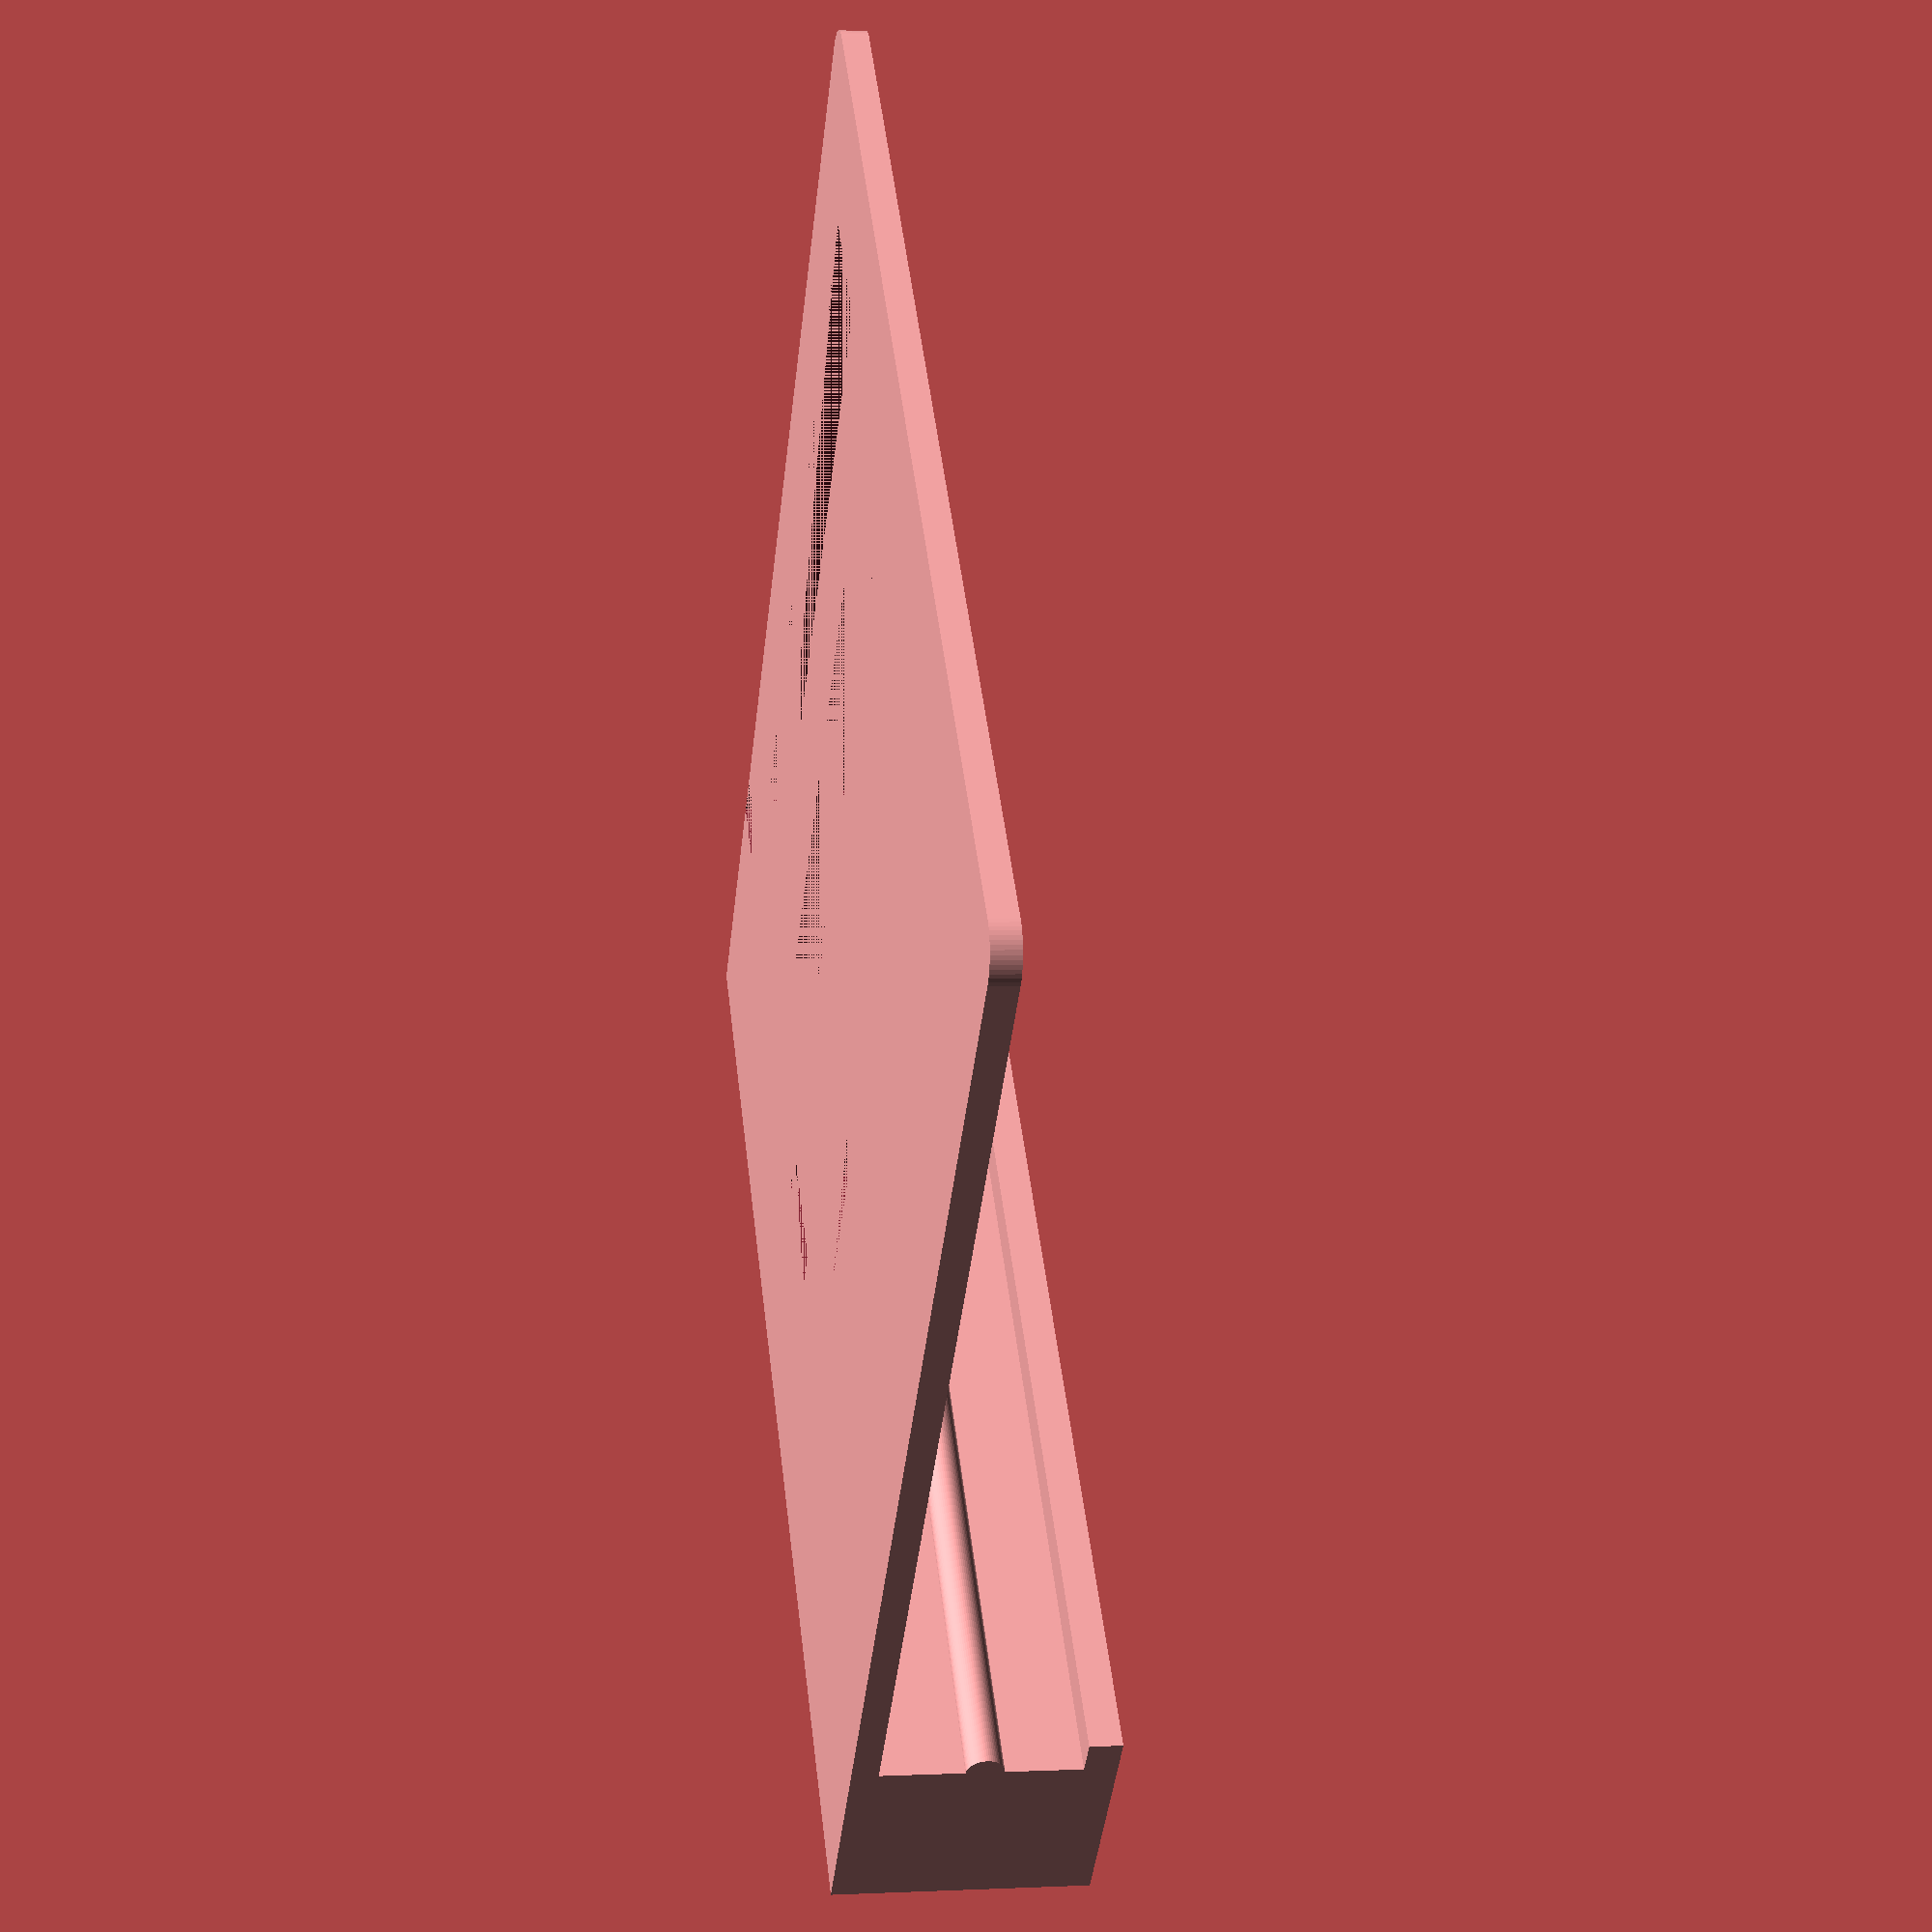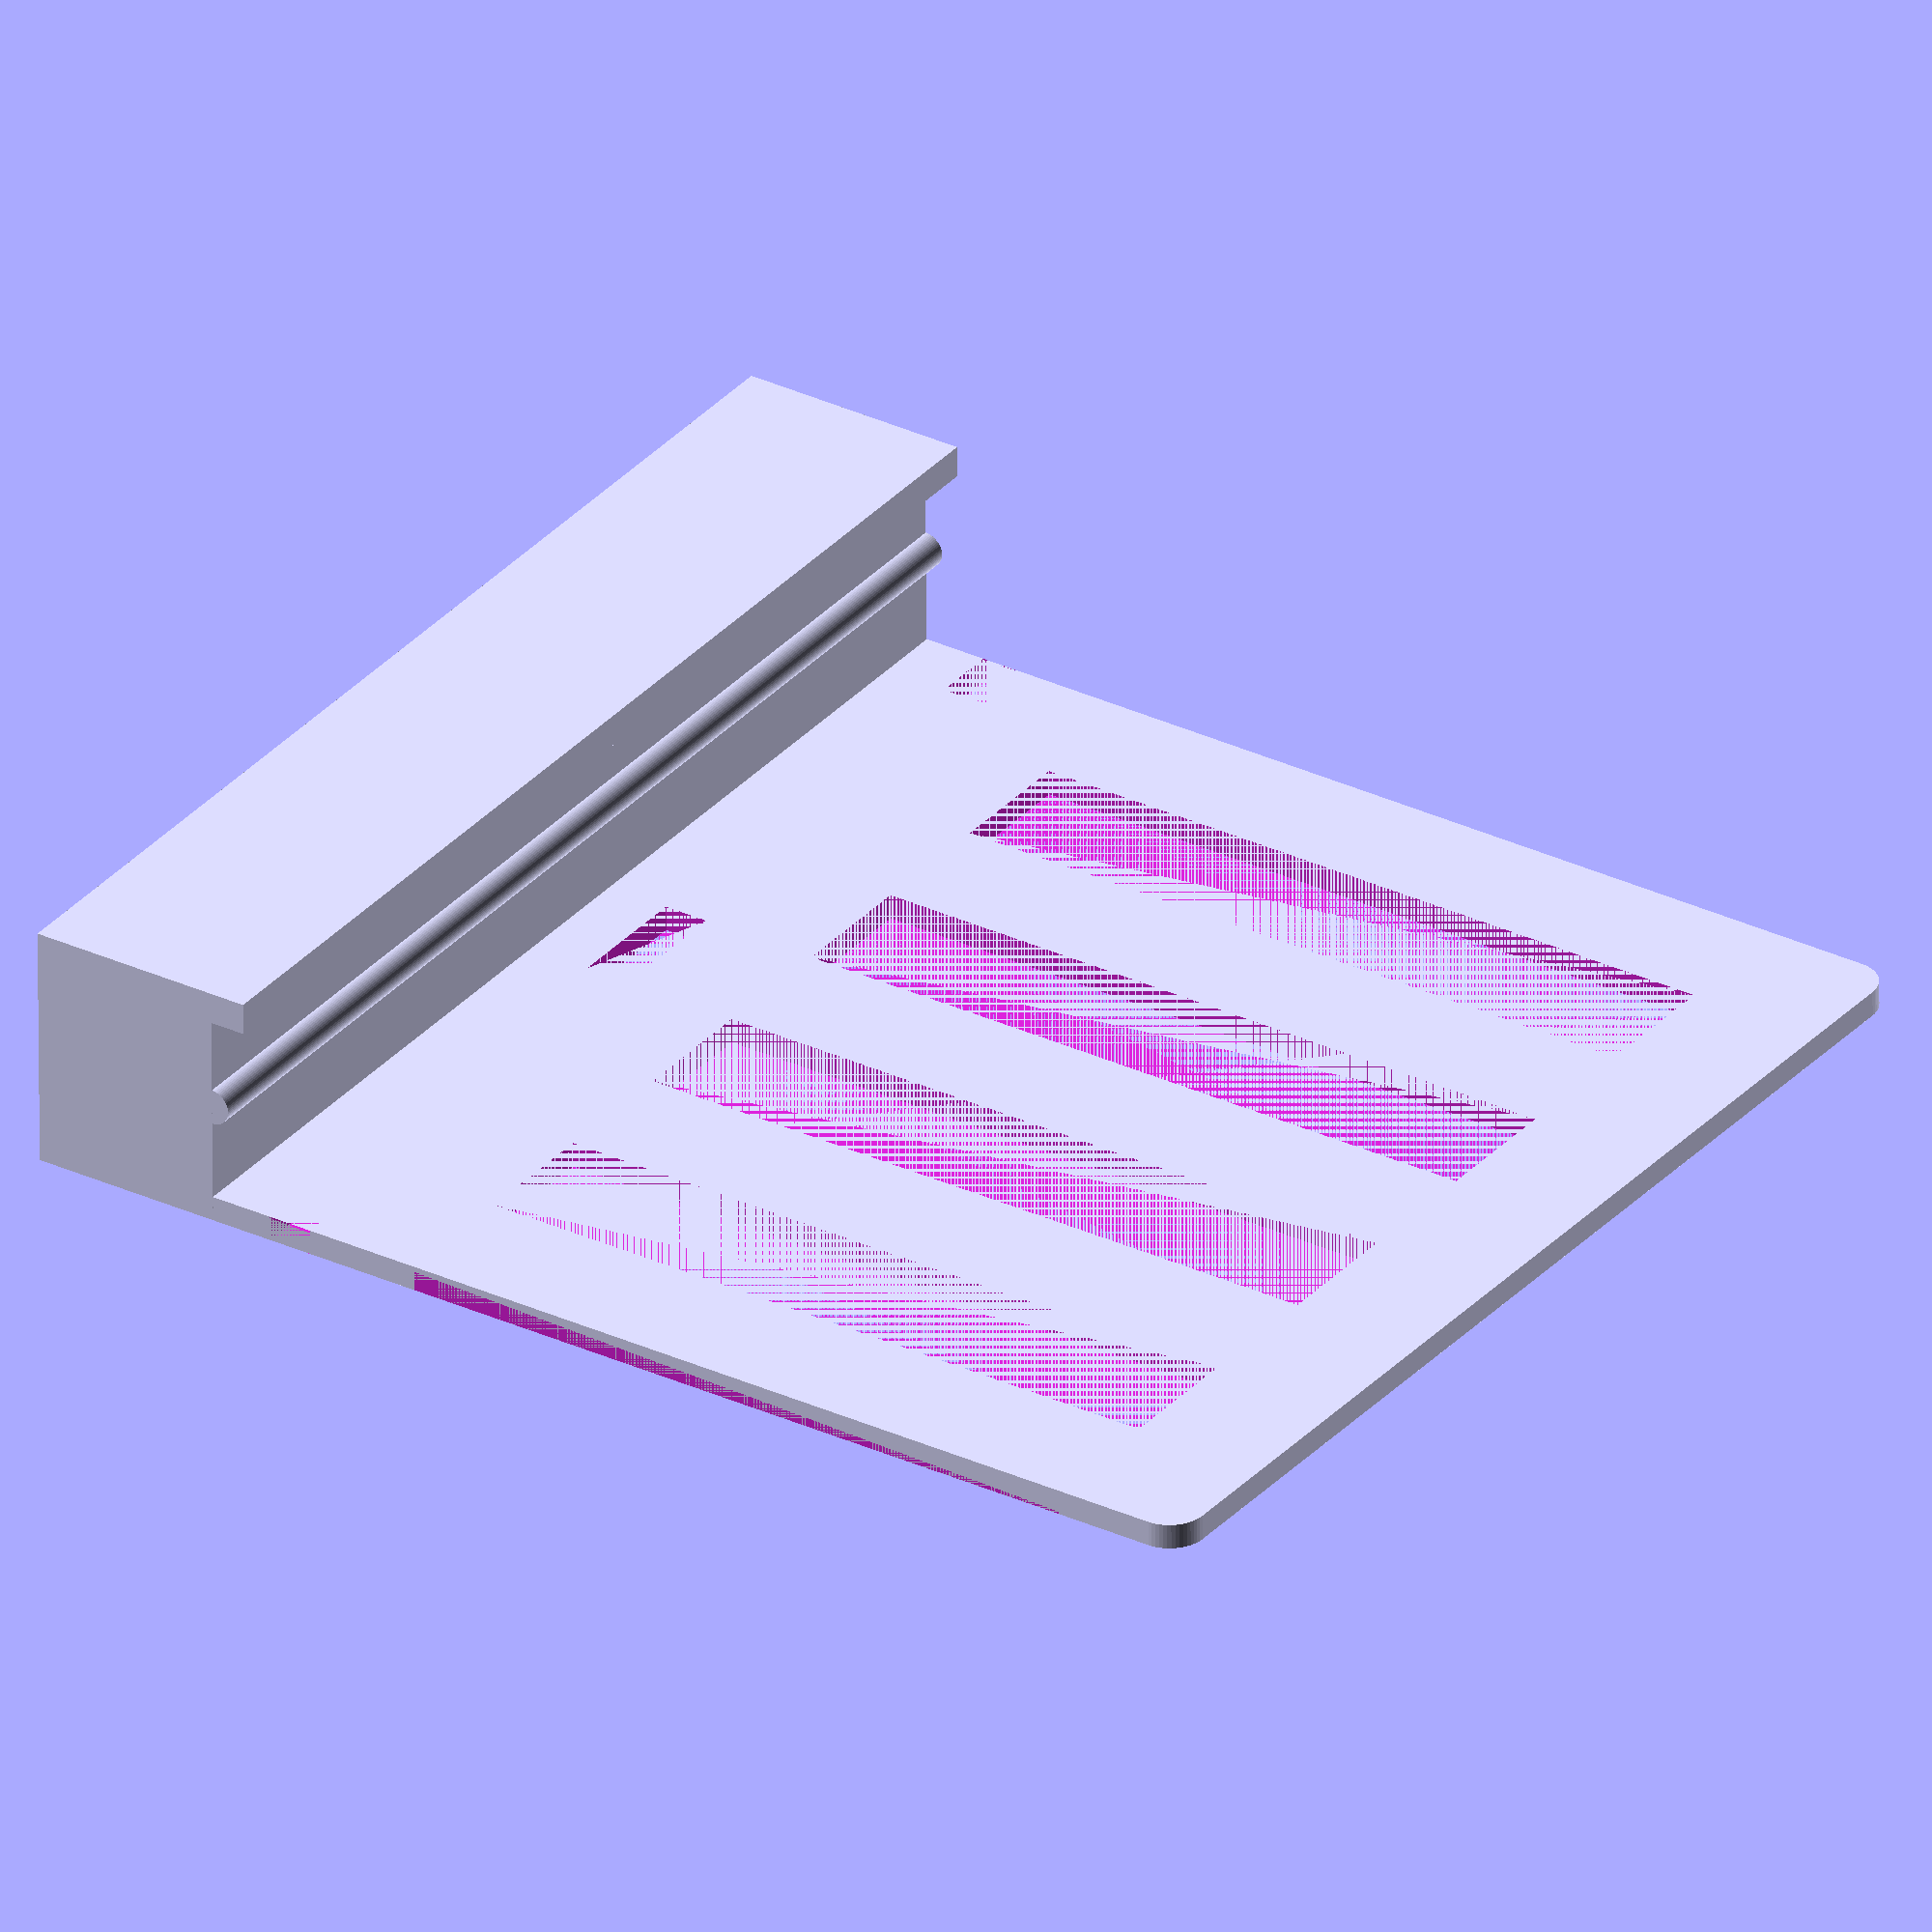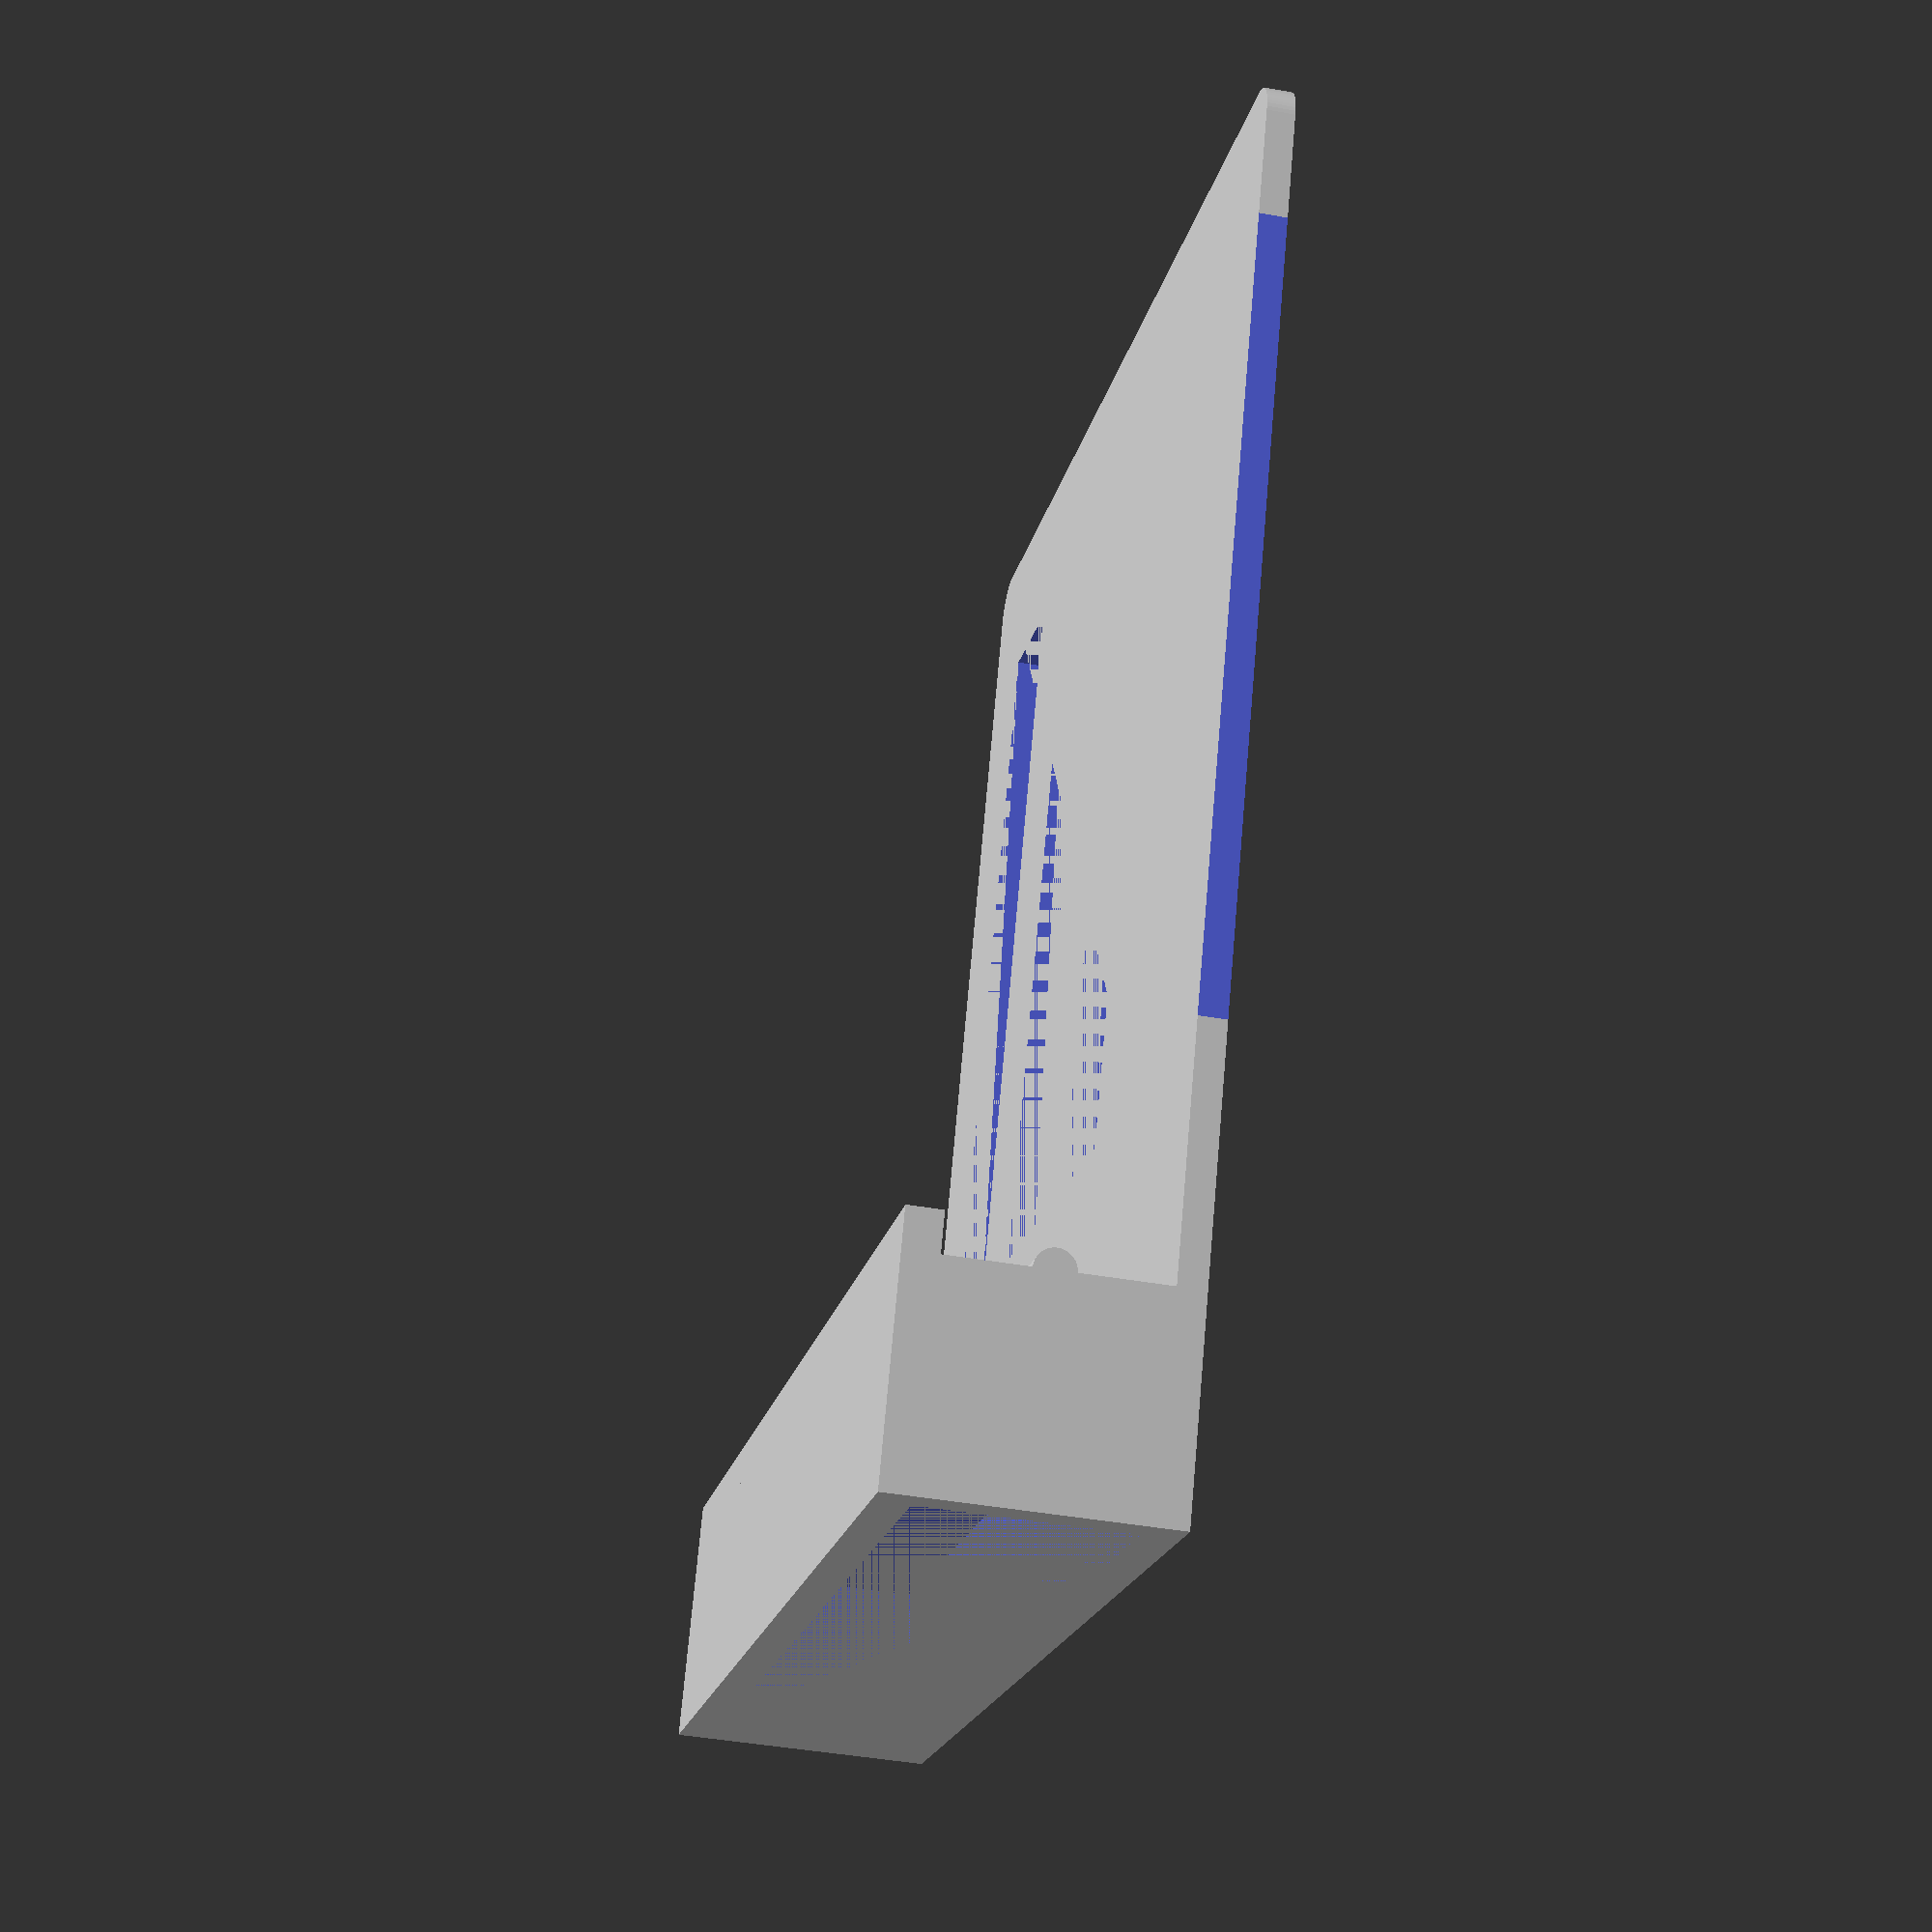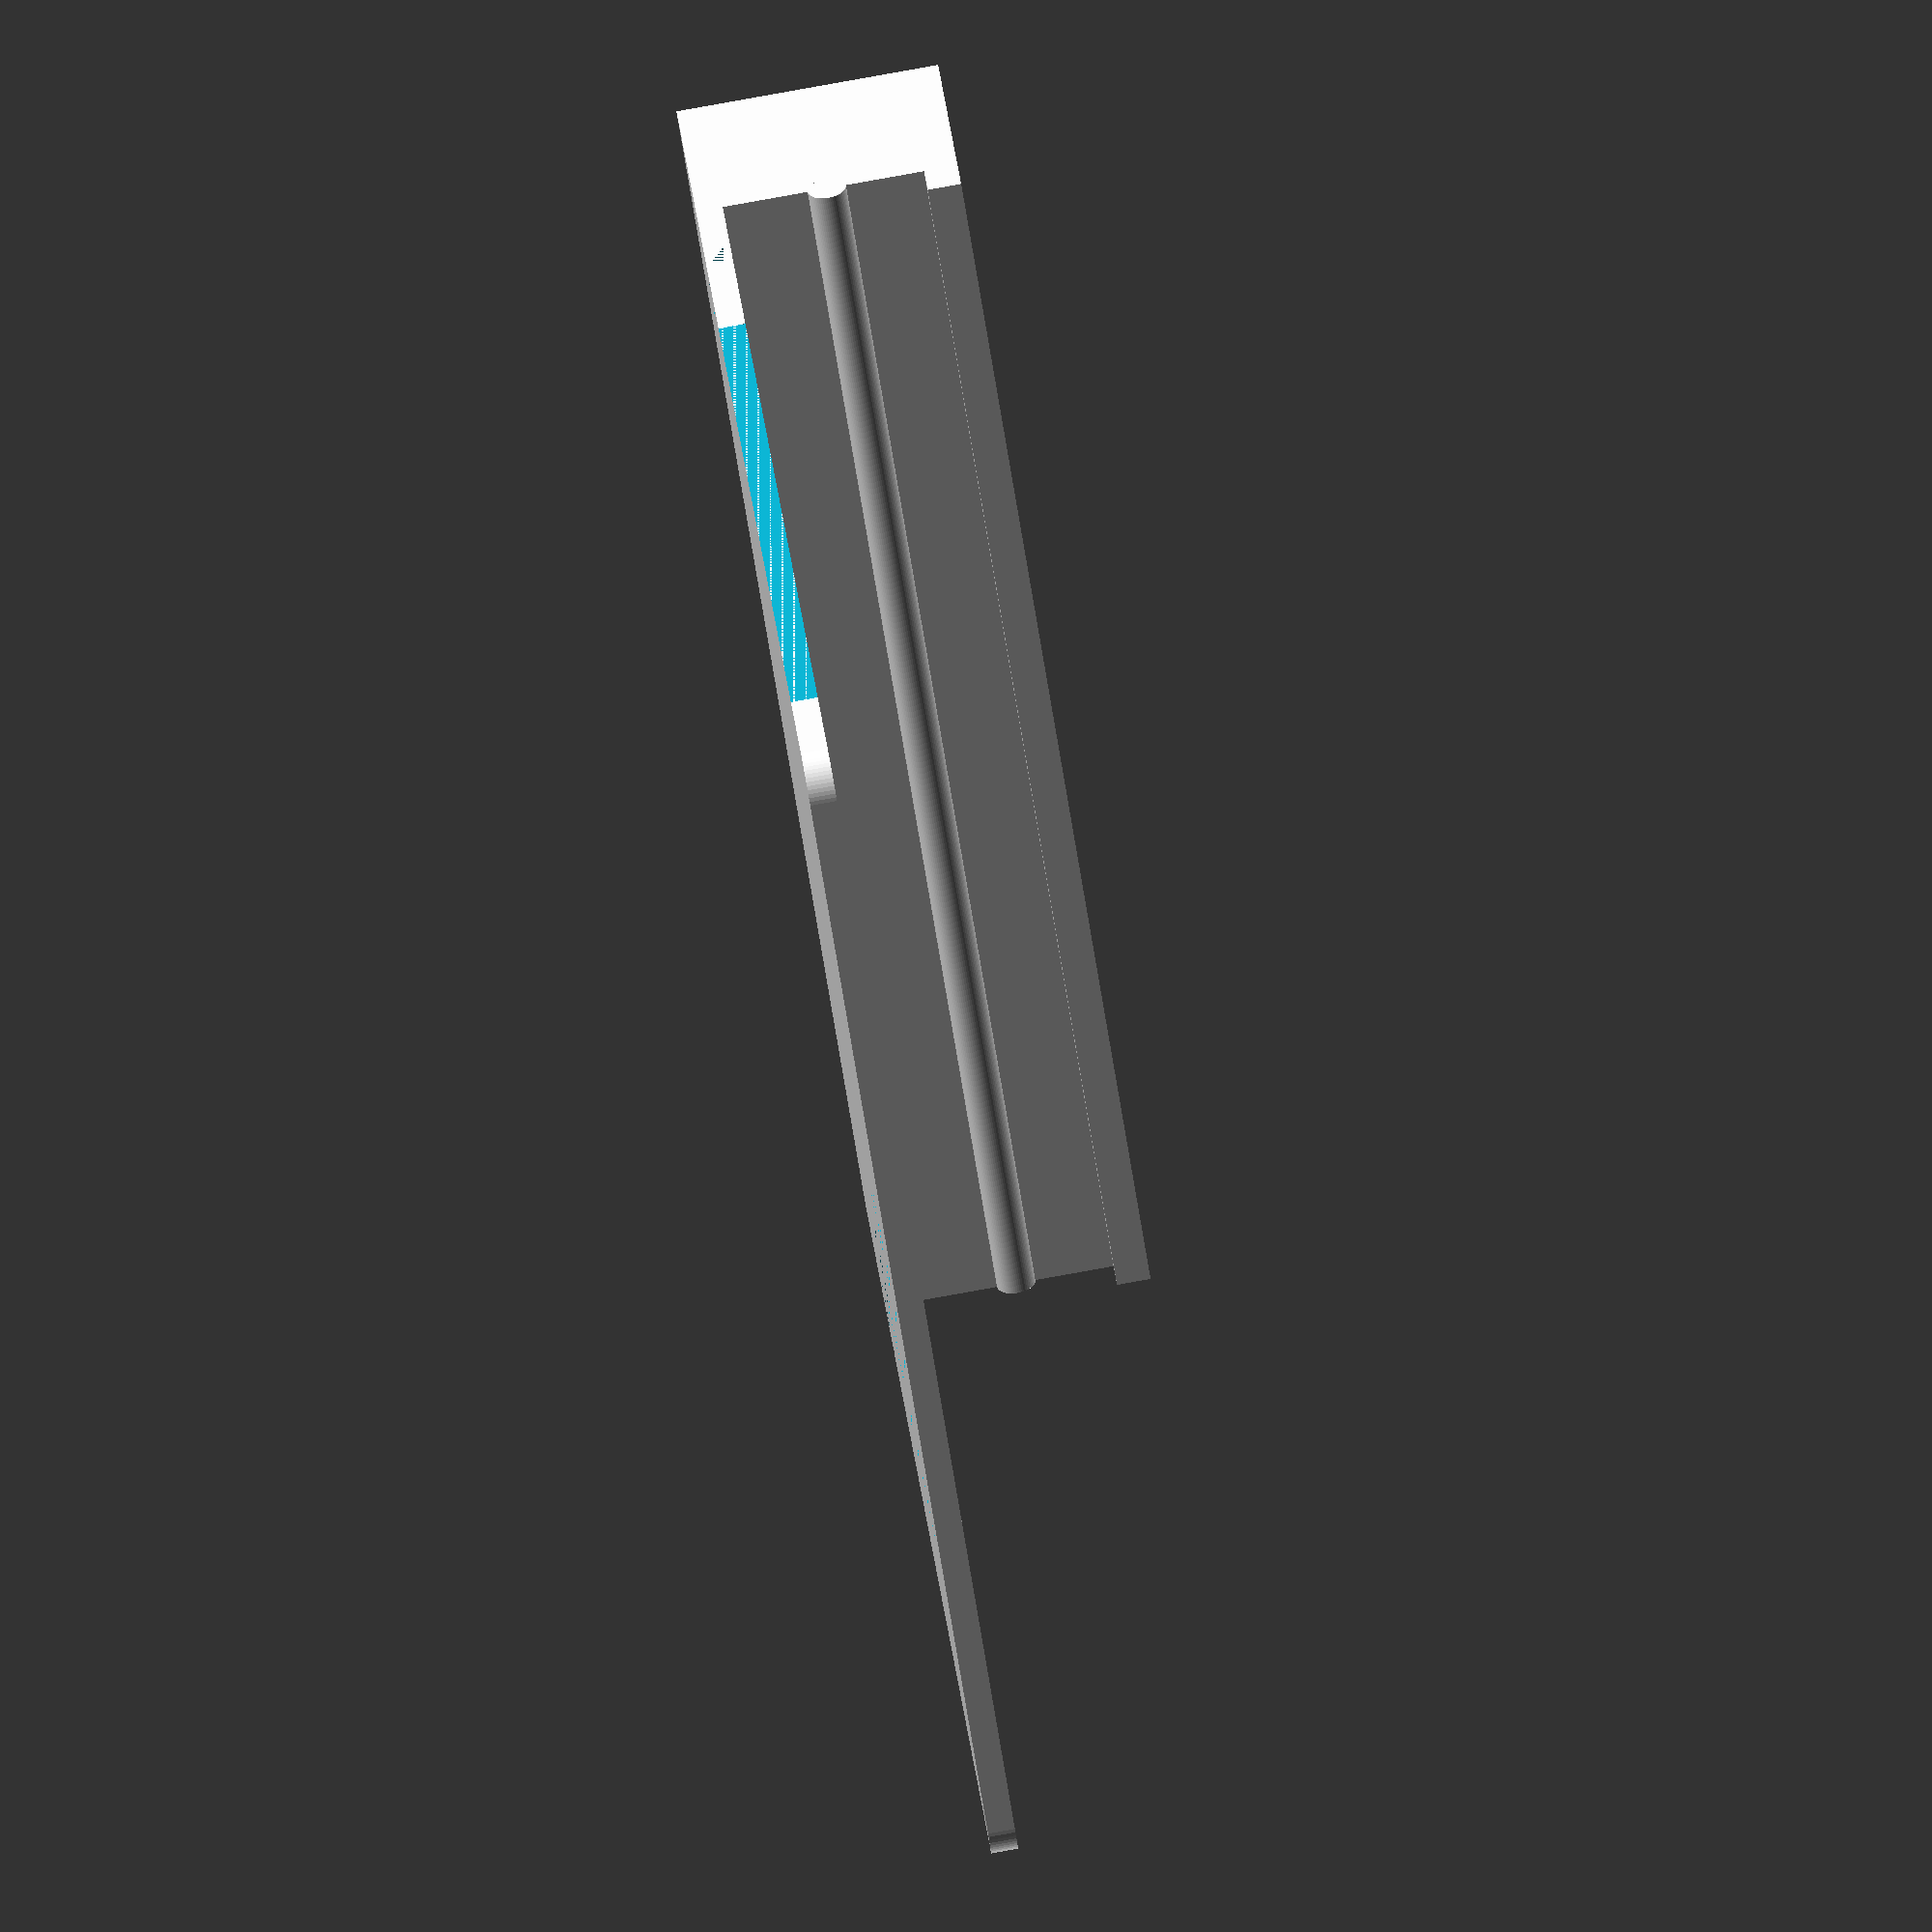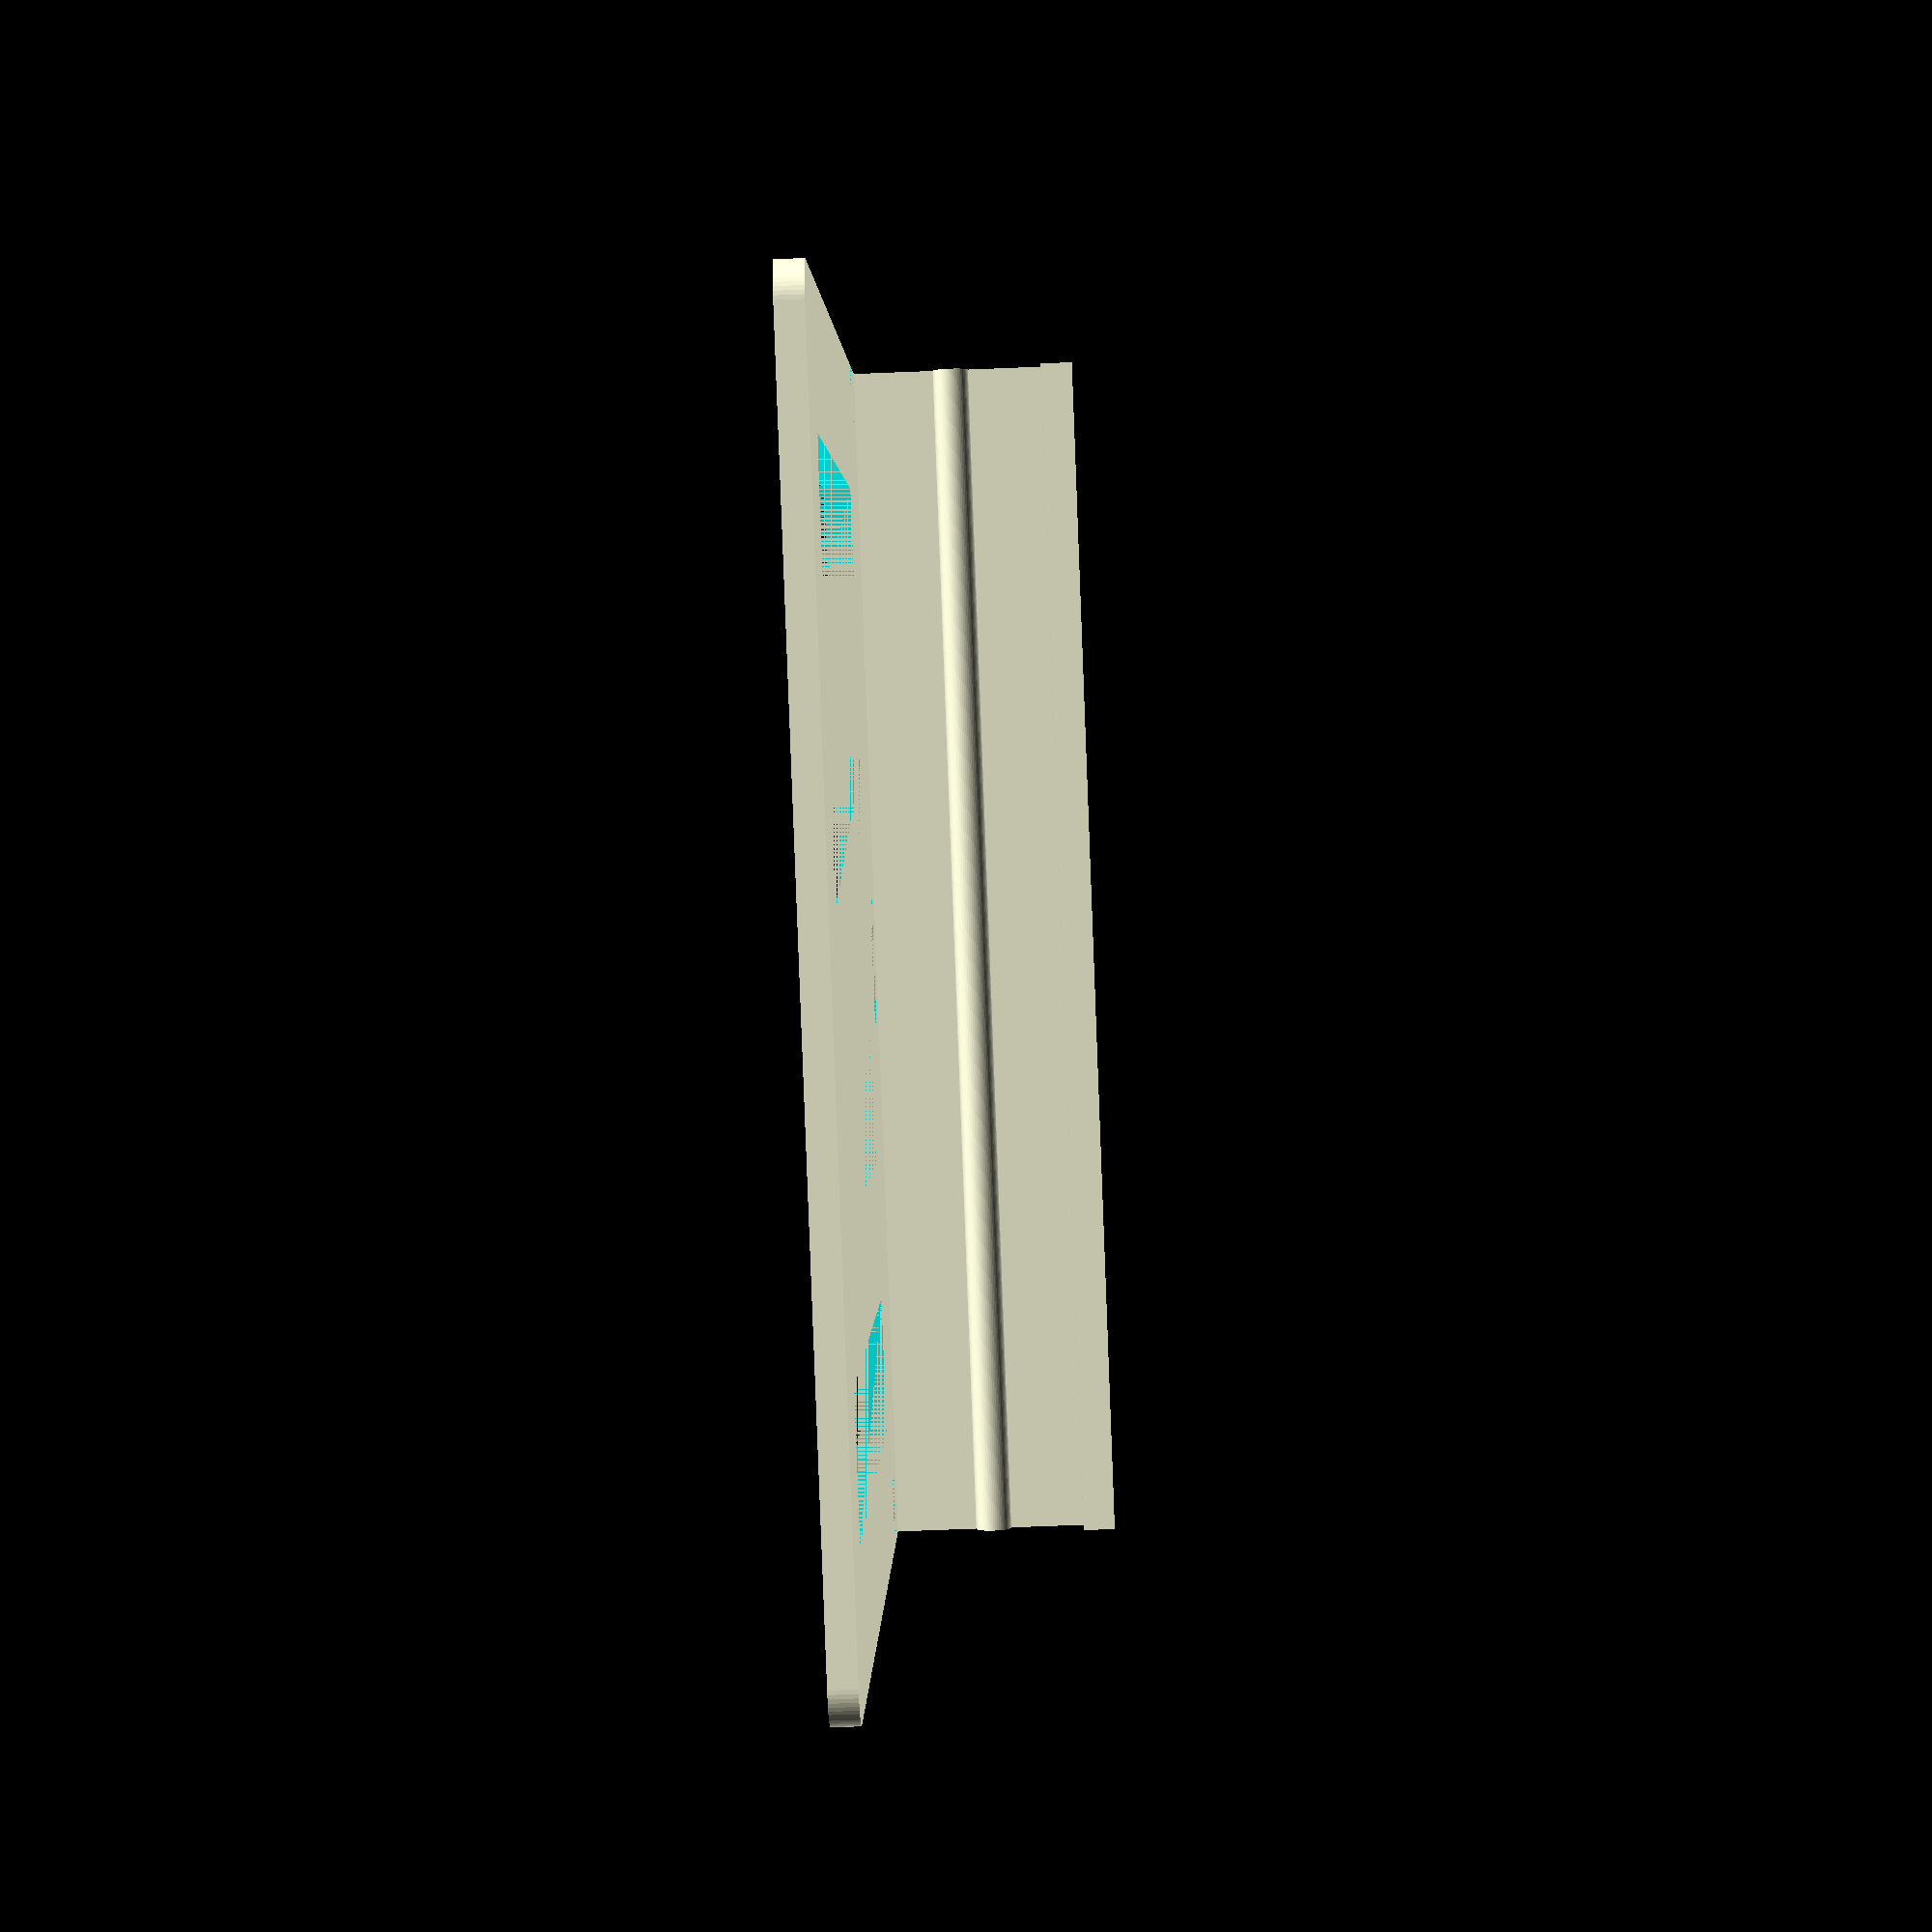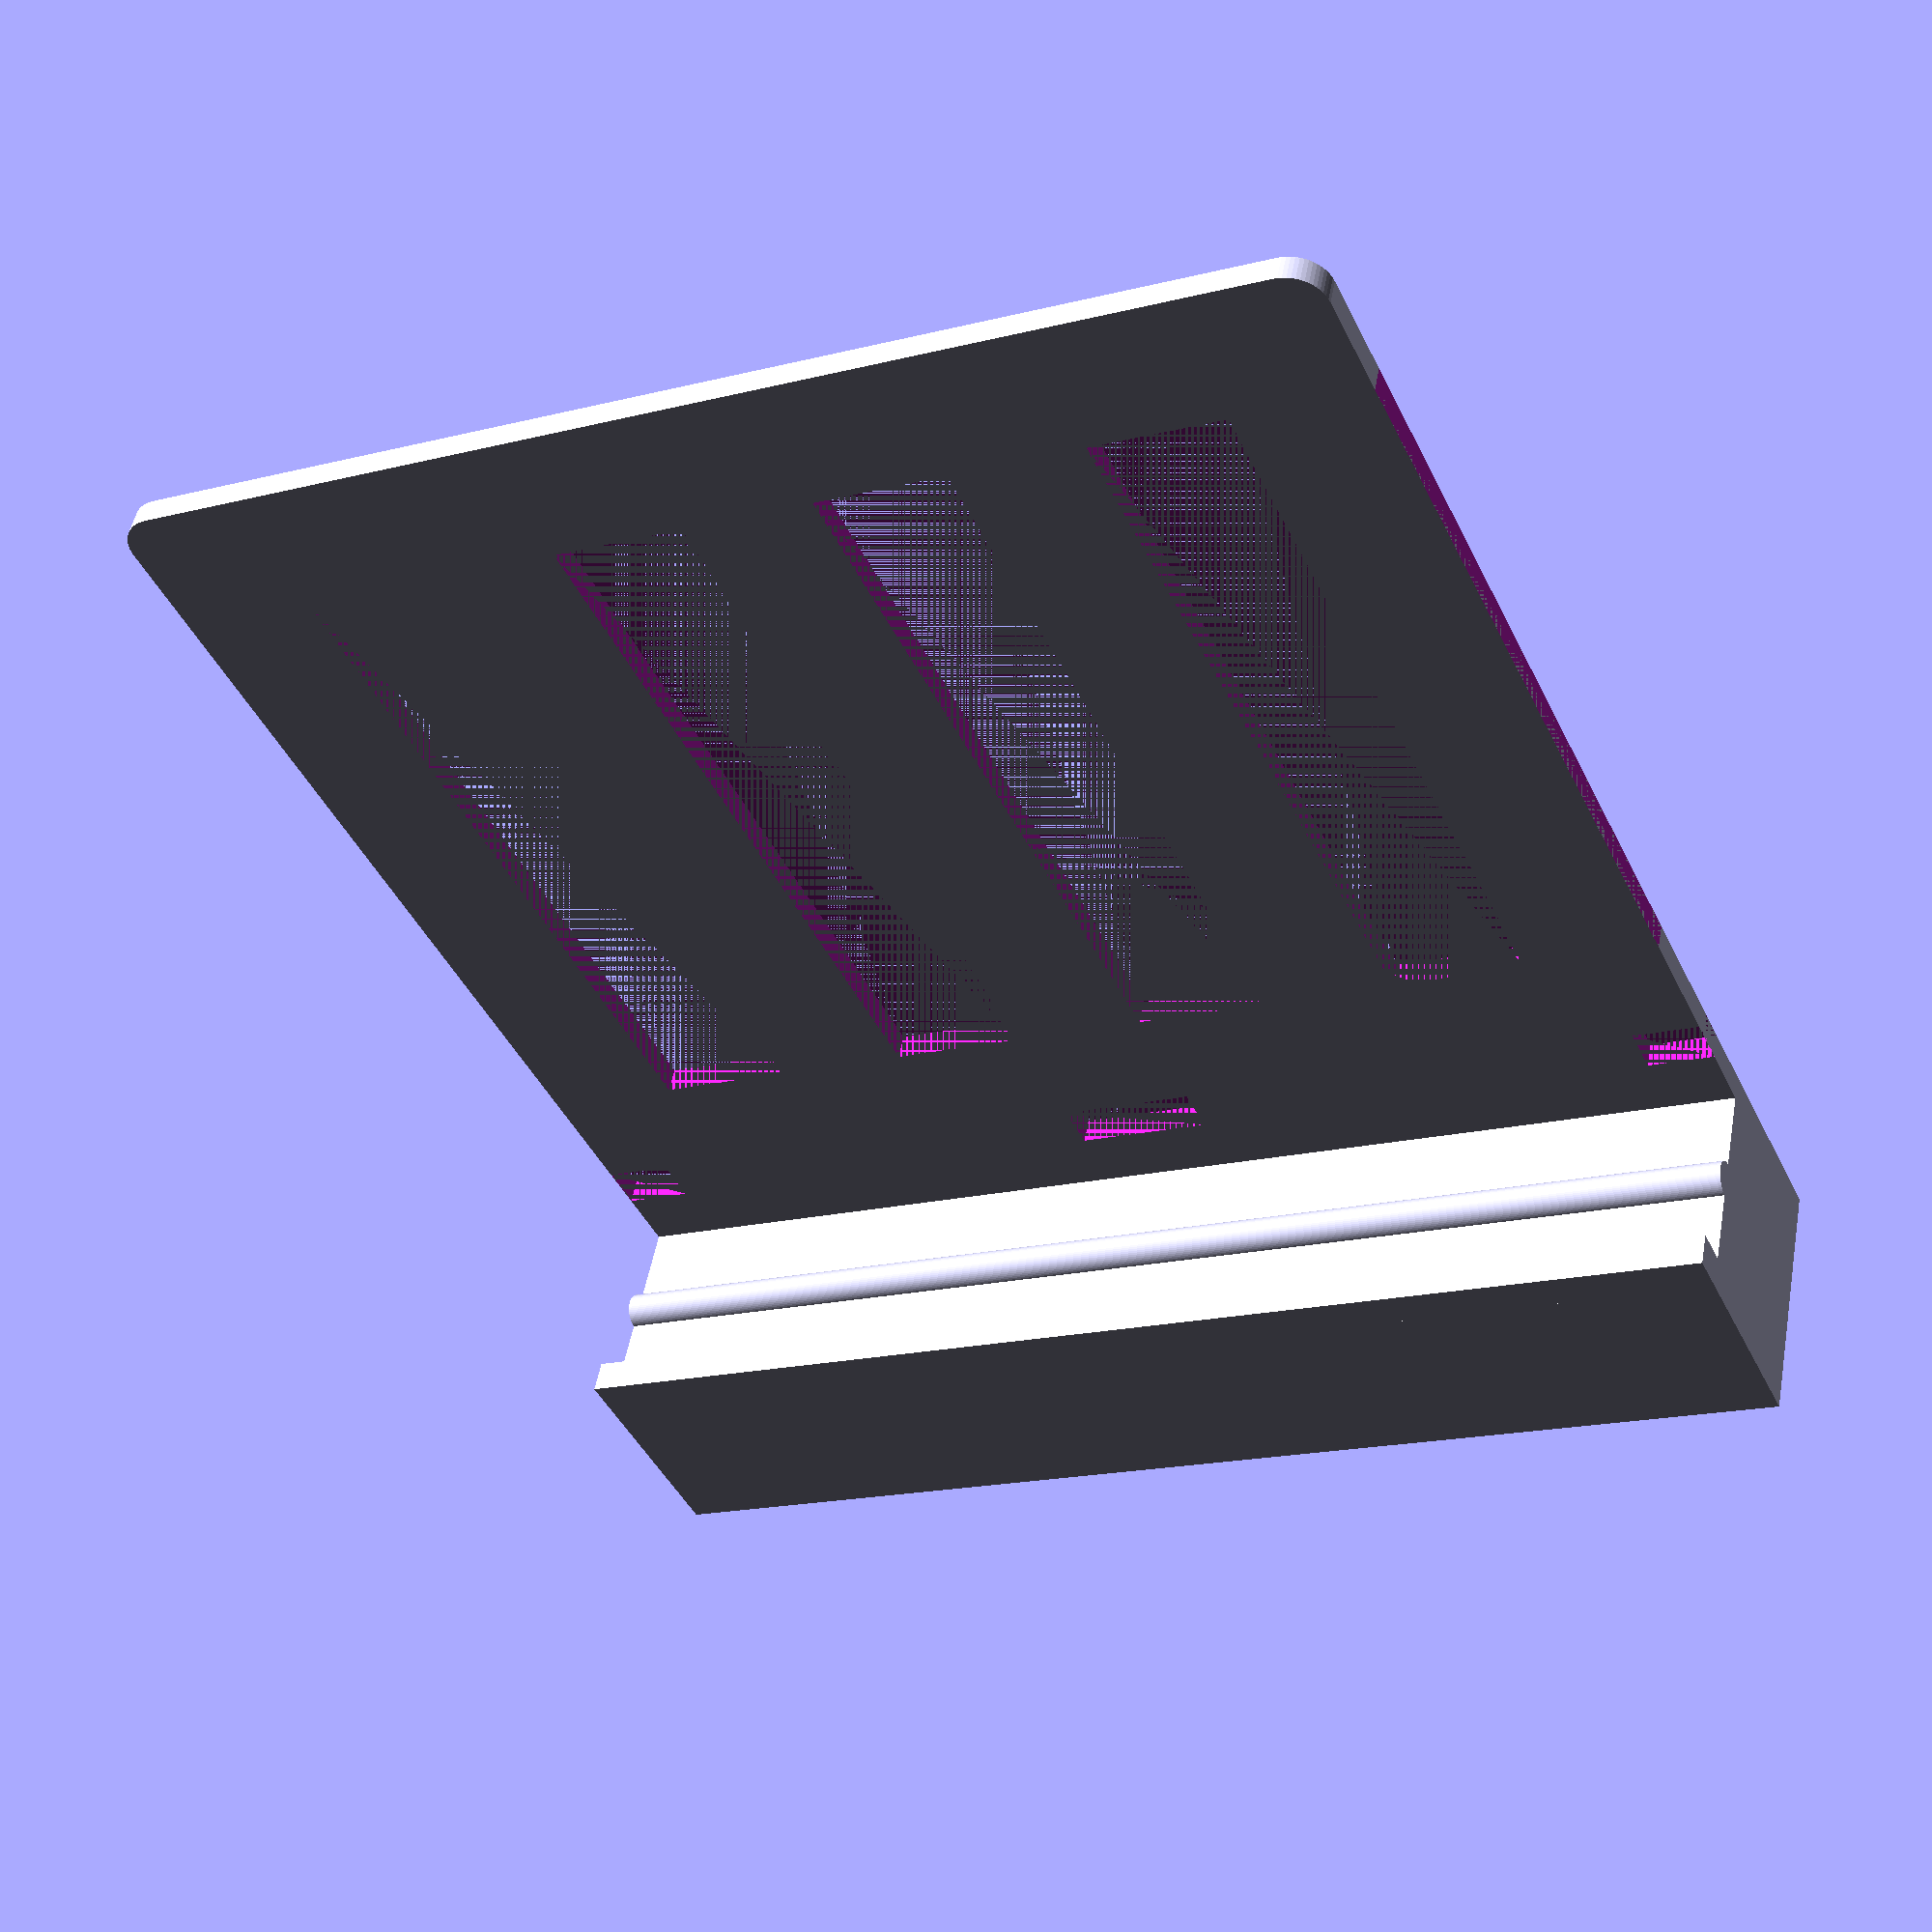
<openscad>
socket_width = 122.8 + 1;   // add 1mm 
socket_depth = 19.8 + 0.5;  // add 0.5mm
socket_height = 18;
socket_gauge = 3.5;

plate_gauge = 2.8;
plate_height = 120;
plate_width = socket_width+2*socket_gauge;


$fn=60;

// ===================================================


module panel()
{
    corner_r = 4;

    translate([0,+socket_height+socket_gauge,0])
    
    difference()
    {
        // plate with round corners
        hull()
        {
                cube([
                    plate_width,
                    plate_height-corner_r,
                    plate_gauge
                ]);
                
                // round corners
                translate([corner_r,plate_height-corner_r,0])
                    cylinder(r=corner_r, h=plate_gauge, center=false);
            
                translate([
                    socket_width+2*socket_gauge-corner_r,
                    plate_height-corner_r,
                    0])
                    cylinder(r=corner_r, h=plate_gauge, center=false);        
        } 
        
        // 4 vertical cut outs       
        hole_width = plate_width/9;
        for (i=[0:4])
            translate([i*2*hole_width+hole_width,25,0])
                cube([hole_width,plate_height-40,plate_gauge]);

        // break outline for reduced warping
        translate([0,7,0])
            cube([hole_width/2,5,plate_gauge]);

        translate([plate_width-hole_width/2,7,0])
            cube([hole_width/2,5,plate_gauge]);   
   
        translate([4*hole_width,7,0])
           cube([hole_width,5,plate_gauge]);      
        
    } 

    

}

module socket()
{
    difference()
    {
        union()
        {
        
            // base cube
            cube([
                socket_width+2*socket_gauge,
                socket_height+socket_gauge,
                socket_depth+2*socket_gauge
            ]);

            // nose, front restraint for iPad
            translate([
                0,
                socket_height+socket_gauge,
                socket_depth+socket_gauge
            ])
                cube([
                    socket_width+2*socket_gauge,
                    4,
                    socket_gauge
                ]);
            
            // midlle restraint, half cylinder
            translate([
                0,
                socket_height+socket_gauge,
                socket_depth/2+socket_gauge
            ])
                rotate([0,90,0])
                    cylinder(
                        r=2, 
                        h=socket_width+2*socket_gauge, 
                        center=false
                    );
        
        }
        
        // subtract the Concept-2 Display encasing from base cube
        translate([socket_gauge, 0, socket_gauge])
        cube([
            socket_width,
            socket_height,
            socket_depth
        ]);
        
        
    }
}

panel();
socket();
</openscad>
<views>
elev=178.1 azim=135.3 roll=279.4 proj=p view=solid
elev=58.4 azim=124.1 roll=0.5 proj=o view=solid
elev=44.0 azim=25.4 roll=78.2 proj=p view=solid
elev=272.8 azim=328.0 roll=259.9 proj=o view=solid
elev=67.8 azim=200.3 roll=272.3 proj=p view=solid
elev=128.9 azim=155.0 roll=169.4 proj=p view=solid
</views>
